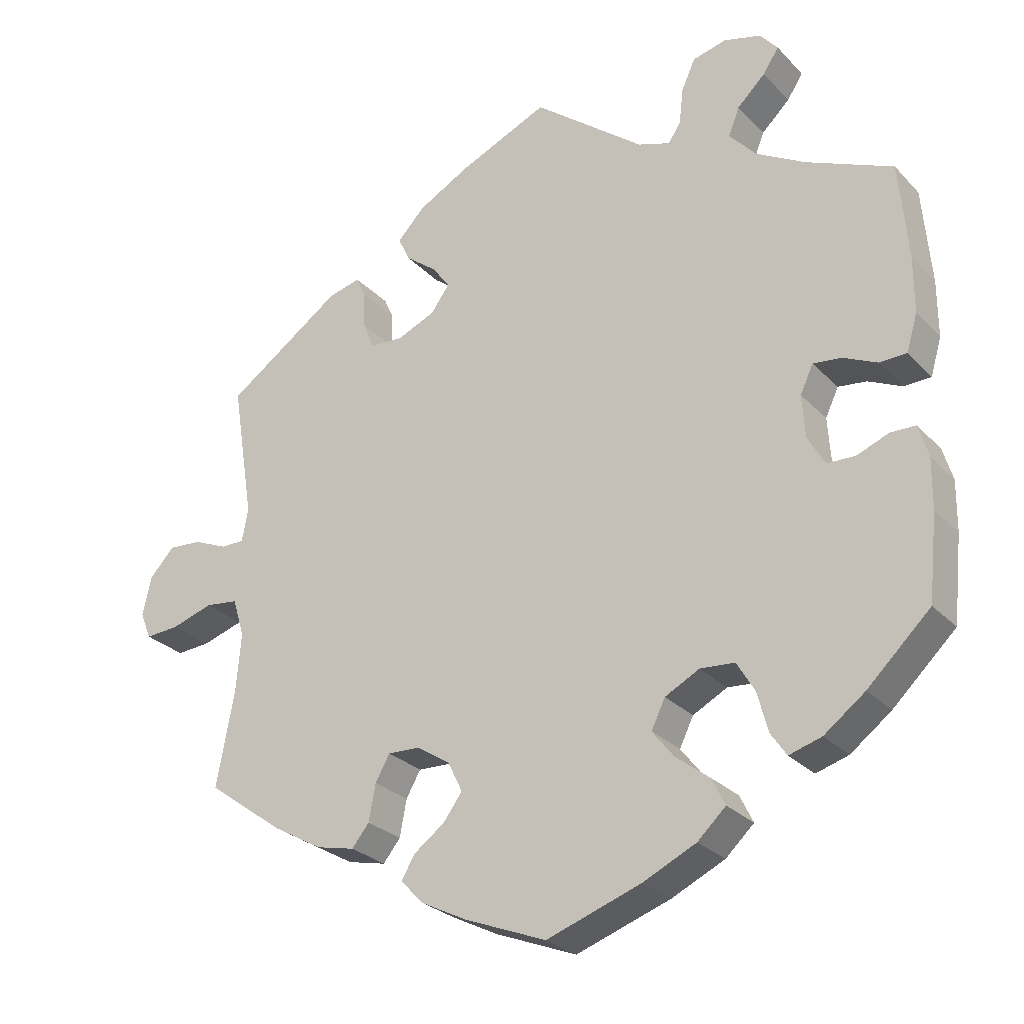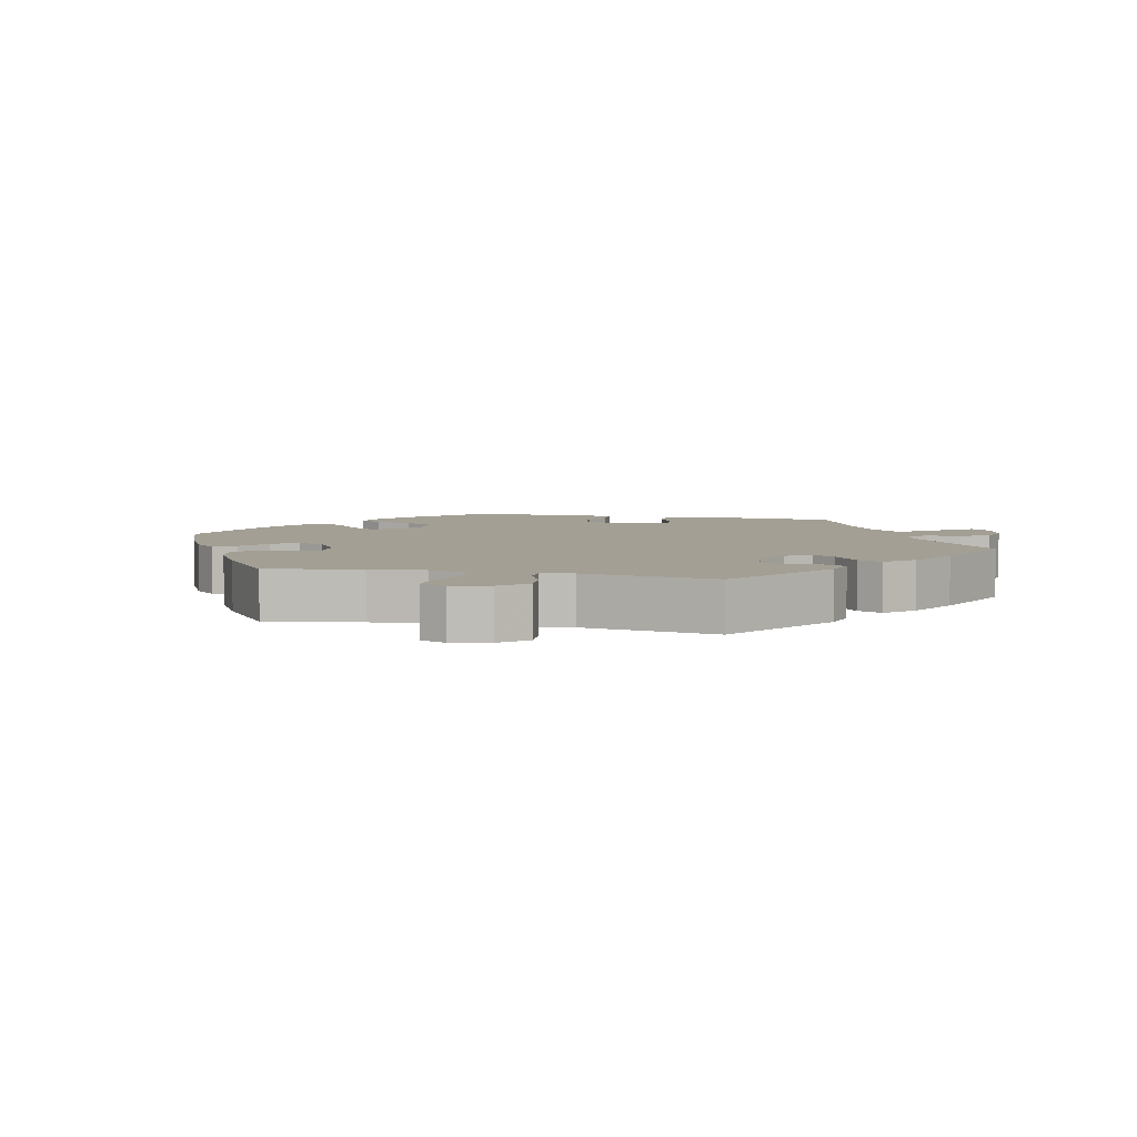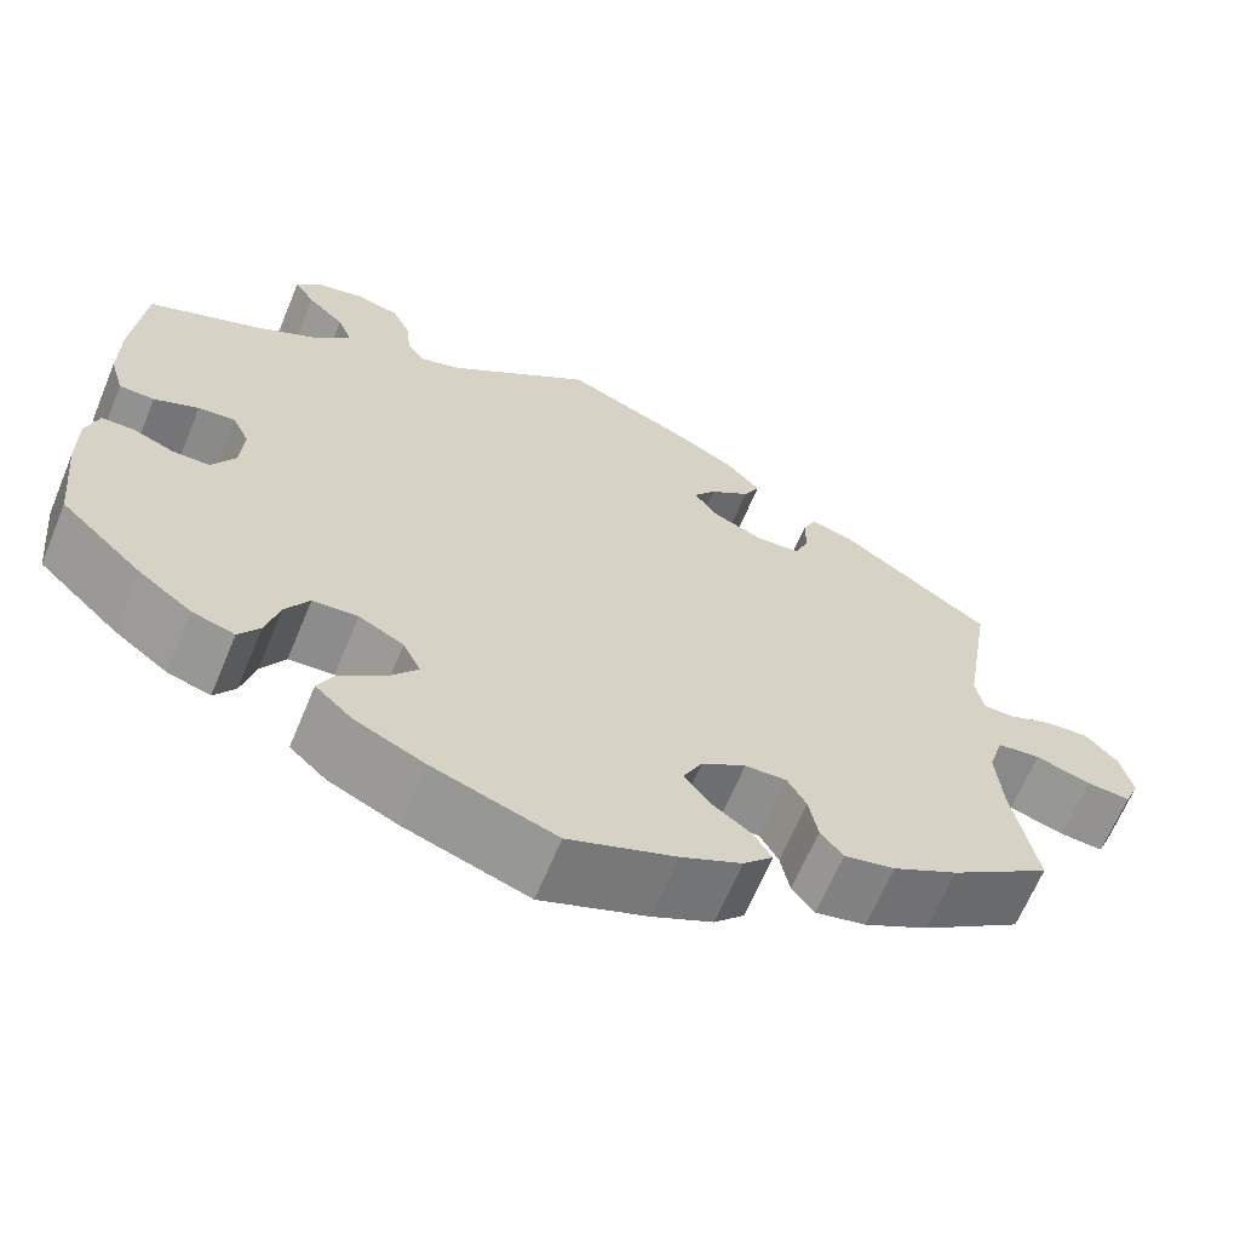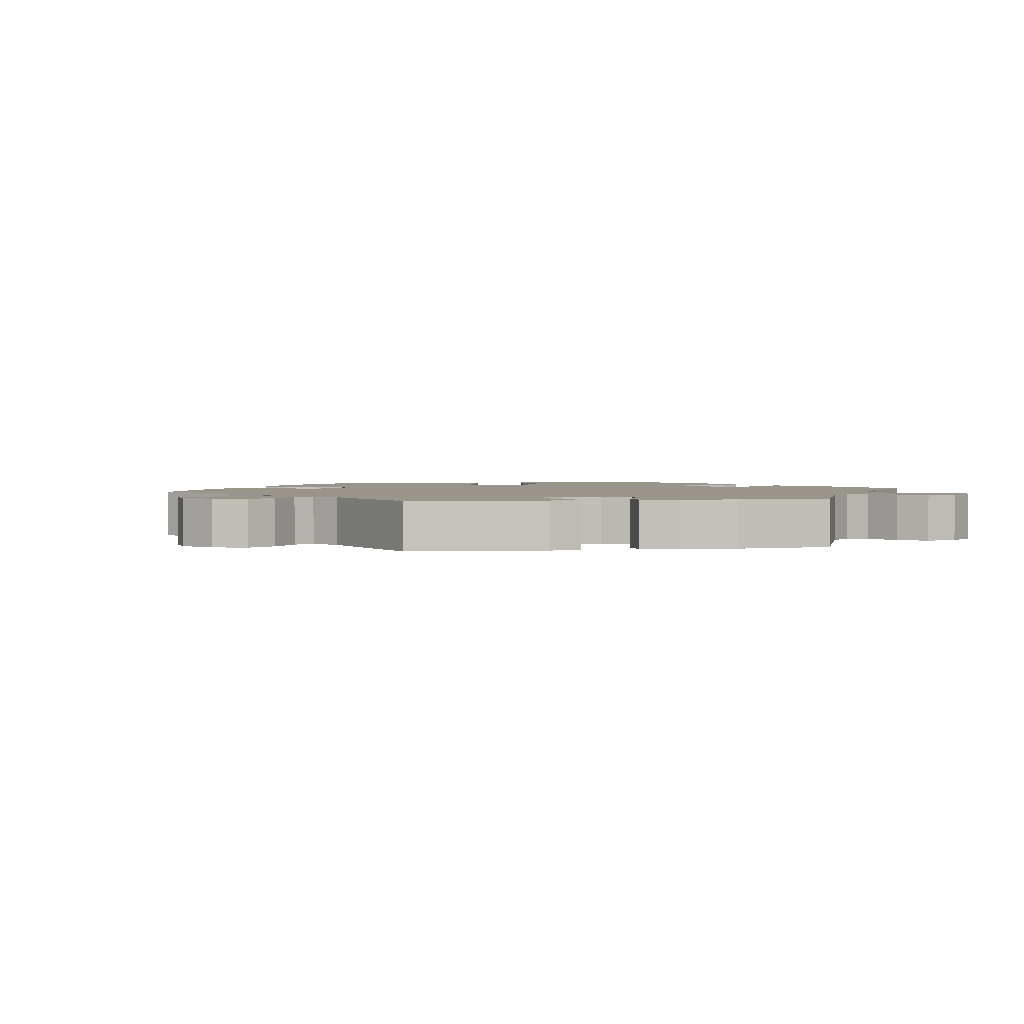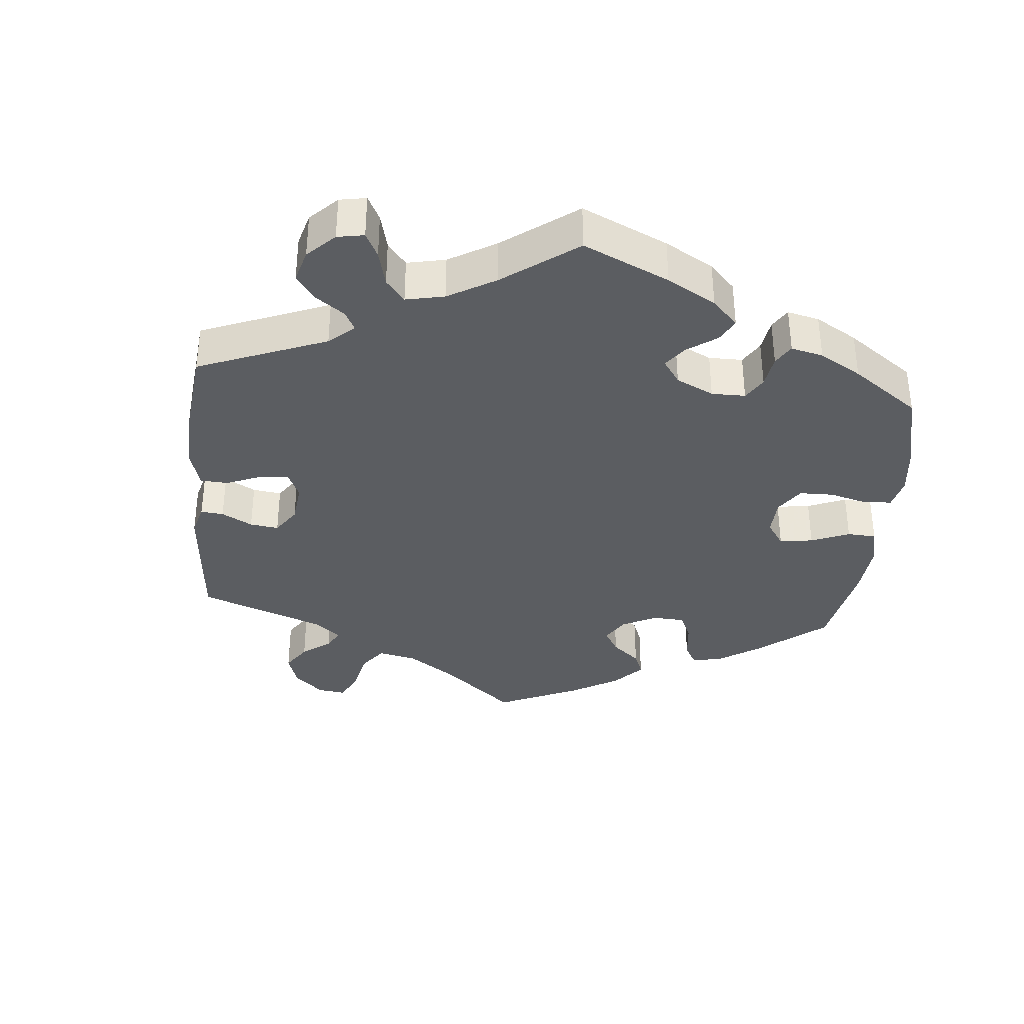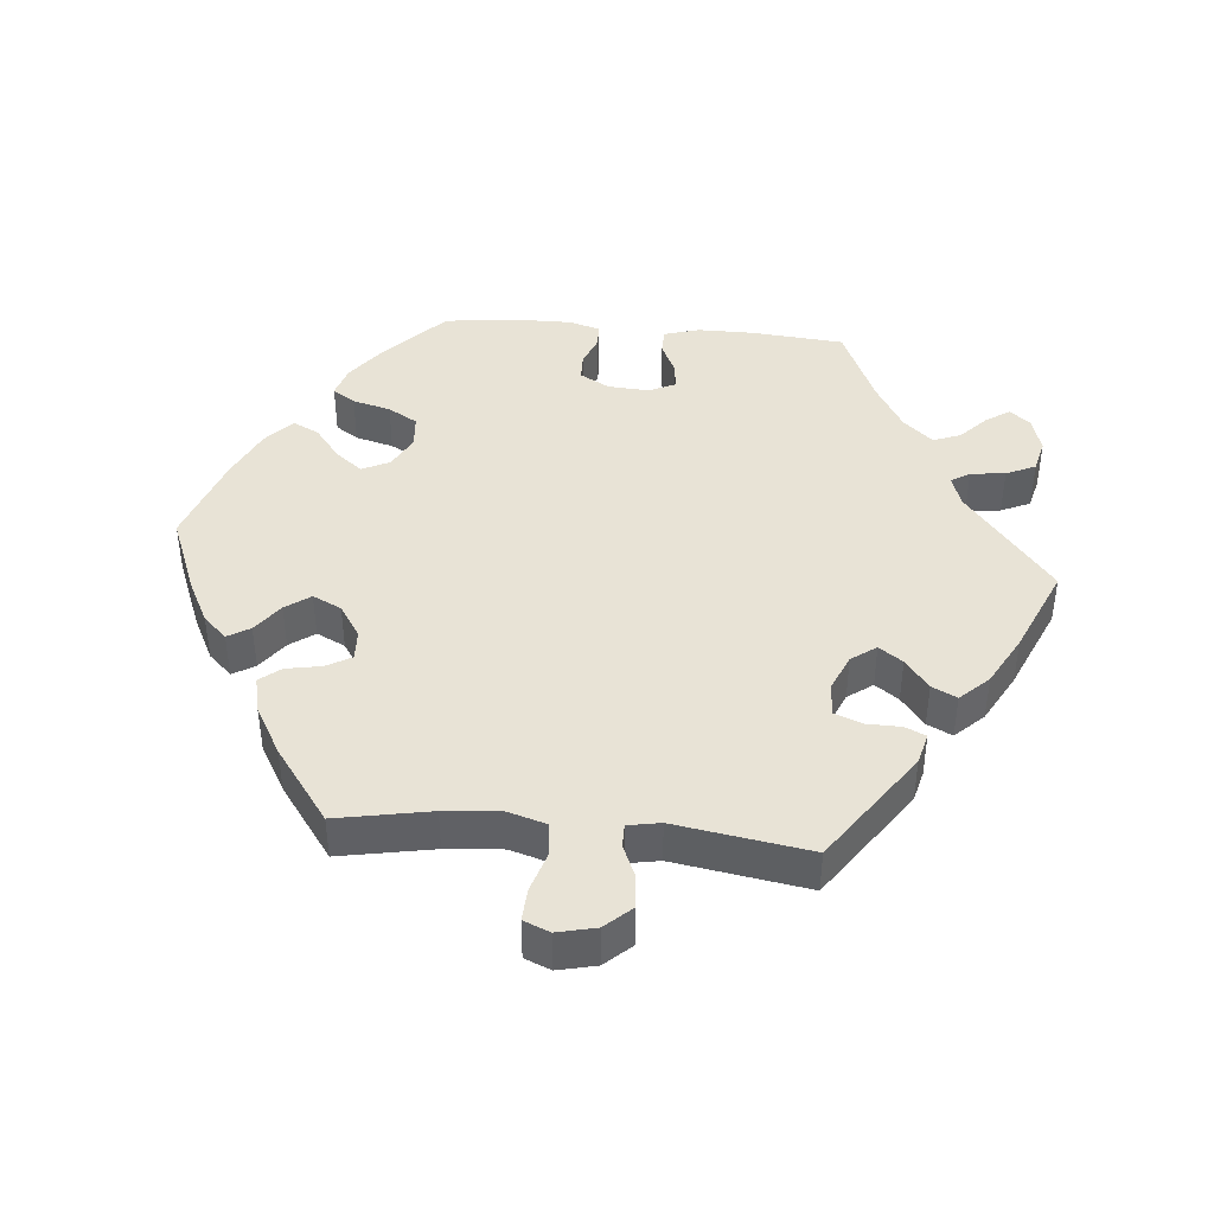
<metadata>
{"format":"obj","ext":"obj","renderer":"f3d","projection":"perspective","resolution":1024,"background":"white","views":[{"elev":-27.2,"azim":33.3,"up":"+Z"},{"elev":5.3,"azim":-76.9,"up":"+Y"},{"elev":-65.6,"azim":157.4,"up":"+Z"},{"elev":2.1,"azim":-40.6,"up":"+Y"},{"elev":-35.6,"azim":54.8,"up":"+Y"},{"elev":41.9,"azim":-84.7,"up":"+Y"}]}
</metadata>
<code>
v 0.302 0.07 -0.363
v -0.695 0.07 -0.008
v -0.118 0.07 -0.573
v 0.233 0.07 0.555
v 0.551 0.07 -0.116
v 0.156 0.07 -0.382
v -0.185 0.07 0.336
v 0.226 0.07 -0.315
v -0.263 0.07 -0.361
v 0 0.07 -0.62
v 0.455 0.07 -0.086
v 0.446 0.07 -0.396
v -0.273 0.07 -0.414
v 0.414 0.07 -0.085
v 0.236 0.07 -0.46
v 0.389 0.07 -0.041
v -0.29 0.07 0.316
v 0.187 0.07 -0.422
v -0.426 0.07 -0.391
v -0.504 0.07 -0.087
v -0.153 0.07 -0.438
v 0.34 0.07 -0.454
v 0.302 0.07 0.45
v 0.385 0.07 0.021
v -0.569 0.07 -0.025
v -0.131 0.07 0.563
v 0.276 0.07 -0.319
v 0.533 0.07 0.034
v -0.298 0.07 -0.445
v -0.521 0.07 -0.031
v -0.354 0.07 -0.432
v 0 0.07 0.62
v -0.228 0.07 0.443
v 0.253 0.07 0.599
v -0.537 0.07 -0.31
v 0.382 0.07 0.565
v -0.537 0.07 0.31
v -0.126 0.07 -0.401
v 0.162 0.07 0.491
v -0.185 0.07 -0.539
v 0.412 0.07 0.365
v -0.63 0.07 -0.044
v -0.242 0.07 -0.324
v 0.341 0.07 0.406
v 0.302 0.07 0.611
v -0.597 0.07 0.084
v 0.209 0.07 0.475
v -0.206 0.07 0.522
v 0.501 0.07 -0.068
v -0.682 0.07 0.049
v 0.356 0.07 0.596
v -0.679 0.07 -0.047
v 0.537 0.07 -0.069
v 0.537 0.07 -0.31
v -0.505 0.07 0.111
v -0.147 0.07 -0.358
v -0.196 0.07 -0.326
v -0.246 0.07 0.48
v -0.241 0.07 0.312
v -0.646 0.07 0.088
v 0.317 0.07 -0.42
v 0.55 0.07 -0.188
v 0.445 0.07 0.056
v 0.318 0.07 0.491
v -0.548 0.07 0.063
v 0.255 0.07 -0.499
v 0.549 0.07 0.087
v -0.198 0.07 -0.471
v -0.514 0.07 0.063
v -0.511 0.07 -0.171
v 0.214 0.07 -0.537
v -0.183 0.07 0.408
v 0.537 0.07 0.31
v -0.158 0.07 0.373
v -0.218 0.07 -0.504
v 0.387 0.07 -0.44
v 0.137 0.07 -0.573
v 0.549 0.07 0.17
v 0.227 0.07 0.503
v 0.359 0.07 0.53
v 0.404 0.07 0.061
v -0.321 0.07 0.439
v 0.494 0.07 0.033
v -0.307 0.07 0.408
v -0.306 0.07 0.356
v 0.176 0.07 -0.341
v -0.368 0.07 0.427
v 0.302 -0 -0.363
v -0.695 -0 -0.008
v -0.118 -0 -0.573
v 0.233 -0 0.555
v 0.551 -0 -0.116
v 0.156 -0 -0.382
v -0.185 -0 0.336
v 0.226 -0 -0.315
v -0.263 -0 -0.361
v 0 -0 -0.62
v 0.455 -0 -0.086
v 0.446 -0 -0.396
v -0.273 -0 -0.414
v 0.414 -0 -0.085
v 0.236 -0 -0.46
v 0.389 -0 -0.041
v -0.29 -0 0.316
v 0.187 -0 -0.422
v -0.426 -0 -0.391
v -0.504 -0 -0.087
v -0.153 -0 -0.438
v 0.34 -0 -0.454
v 0.302 -0 0.45
v 0.385 -0 0.021
v -0.569 -0 -0.025
v -0.131 -0 0.563
v 0.276 -0 -0.319
v 0.533 -0 0.034
v -0.298 -0 -0.445
v -0.521 -0 -0.031
v -0.354 -0 -0.432
v 0 -0 0.62
v -0.228 -0 0.443
v 0.253 -0 0.599
v -0.537 -0 -0.31
v 0.382 -0 0.565
v -0.537 -0 0.31
v -0.126 -0 -0.401
v 0.162 -0 0.491
v -0.185 -0 -0.539
v 0.412 -0 0.365
v -0.63 -0 -0.044
v -0.242 -0 -0.324
v 0.341 -0 0.406
v 0.302 -0 0.611
v -0.597 -0 0.084
v 0.209 -0 0.475
v -0.206 -0 0.522
v 0.501 -0 -0.068
v -0.682 -0 0.049
v 0.356 -0 0.596
v -0.679 -0 -0.047
v 0.537 -0 -0.069
v 0.537 -0 -0.31
v -0.505 -0 0.111
v -0.147 -0 -0.358
v -0.196 -0 -0.326
v -0.246 -0 0.48
v -0.241 -0 0.312
v -0.646 -0 0.088
v 0.317 -0 -0.42
v 0.55 -0 -0.188
v 0.445 -0 0.056
v 0.318 -0 0.491
v -0.548 -0 0.063
v 0.255 -0 -0.499
v 0.549 -0 0.087
v -0.198 -0 -0.471
v -0.514 -0 0.063
v -0.511 -0 -0.171
v 0.214 -0 -0.537
v -0.183 -0 0.408
v 0.537 -0 0.31
v -0.158 -0 0.373
v -0.218 -0 -0.504
v 0.387 -0 -0.44
v 0.137 -0 -0.573
v 0.549 -0 0.17
v 0.227 -0 0.503
v 0.359 -0 0.53
v 0.404 -0 0.061
v -0.321 -0 0.439
v 0.494 -0 0.033
v -0.307 -0 0.408
v -0.306 -0 0.356
v 0.176 -0 -0.341
v -0.368 -0 0.427
f 55 37 87 82
f 69 55 82 84
f 50 60 46 65
f 50 65 69
f 2 50 69
f 25 42 52 2
f 30 25 2 69
f 20 30 69 84
f 31 19 35 70
f 9 13 29 31
f 43 9 31 70
f 57 43 70 20
f 40 75 68 21
f 40 21 38
f 3 40 38
f 10 3 38
f 77 10 38 56
f 18 15 66 71
f 6 18 71 77
f 76 22 61 1
f 76 1 27
f 12 76 27
f 54 12 27
f 62 54 27 8
f 11 49 53 5
f 14 11 5 62
f 67 28 83 63
f 67 63 81
f 41 73 78 67
f 44 41 67 81
f 23 44 81 24
f 51 36 80 64
f 51 64 23
f 45 51 23
f 79 4 34 45
f 47 79 45 23
f 48 26 32 39
f 48 39 47
f 72 33 58 48
f 74 72 48 47
f 7 74 47 23
f 20 84 85
f 56 57 20 85
f 6 77 56
f 86 6 56
f 8 86 56
f 14 62 8 56
f 16 14 56
f 59 7 23 24
f 17 59 24 16
f 56 85 17
f 17 16 56
f 169 174 124 142
f 171 169 142 156
f 152 133 147 137
f 156 152 137
f 156 137 89
f 89 139 129 112
f 156 89 112 117
f 171 156 117 107
f 157 122 106 118
f 118 116 100 96
f 157 118 96 130
f 107 157 130 144
f 108 155 162 127
f 125 108 127
f 125 127 90
f 125 90 97
f 143 125 97 164
f 158 153 102 105
f 164 158 105 93
f 88 148 109 163
f 114 88 163
f 114 163 99
f 114 99 141
f 95 114 141 149
f 92 140 136 98
f 149 92 98 101
f 150 170 115 154
f 168 150 154
f 154 165 160 128
f 168 154 128 131
f 111 168 131 110
f 151 167 123 138
f 110 151 138
f 110 138 132
f 132 121 91 166
f 110 132 166 134
f 126 119 113 135
f 134 126 135
f 135 145 120 159
f 134 135 159 161
f 110 134 161 94
f 172 171 107
f 172 107 144 143
f 143 164 93
f 143 93 173
f 143 173 95
f 143 95 149 101
f 143 101 103
f 111 110 94 146
f 103 111 146 104
f 104 172 143
f 143 103 104
f 87 174 169 82
f 82 169 171 84
f 84 171 172 85
f 85 172 104 17
f 17 104 146 59
f 59 146 94 7
f 7 94 161 74
f 74 161 159 72
f 72 159 120 33
f 33 120 145 58
f 58 145 135 48
f 48 135 113 26
f 26 113 119 32
f 32 119 126 39
f 39 126 134 47
f 47 134 166 79
f 79 166 91 4
f 4 91 121 34
f 34 121 132 45
f 45 132 138 51
f 51 138 123 36
f 36 123 167 80
f 80 167 151 64
f 64 151 110 23
f 23 110 131 44
f 44 131 128 41
f 41 128 160 73
f 73 160 165 78
f 78 165 154 67
f 67 154 115 28
f 28 115 170 83
f 83 170 150 63
f 63 150 168 81
f 81 168 111 24
f 24 111 103 16
f 16 103 101 14
f 14 101 98 11
f 11 98 136 49
f 49 136 140 53
f 53 140 92 5
f 5 92 149 62
f 62 149 141 54
f 54 141 99 12
f 12 99 163 76
f 76 163 109 22
f 22 109 148 61
f 61 148 88 1
f 1 88 114 27
f 27 114 95 8
f 8 95 173 86
f 86 173 93 6
f 6 93 105 18
f 18 105 102 15
f 15 102 153 66
f 66 153 158 71
f 71 158 164 77
f 77 164 97 10
f 10 97 90 3
f 3 90 127 40
f 40 127 162 75
f 75 162 155 68
f 68 155 108 21
f 21 108 125 38
f 38 125 143 56
f 56 143 144 57
f 57 144 130 43
f 43 130 96 9
f 9 96 100 13
f 13 100 116 29
f 29 116 118 31
f 31 118 106 19
f 19 106 122 35
f 35 122 157 70
f 70 157 107 20
f 20 107 117 30
f 30 117 112 25
f 25 112 129 42
f 42 129 139 52
f 52 139 89 2
f 2 89 137 50
f 50 137 147 60
f 60 147 133 46
f 46 133 152 65
f 65 152 156 69
f 69 156 142 55
f 55 142 124 37
f 37 124 174 87

</code>
